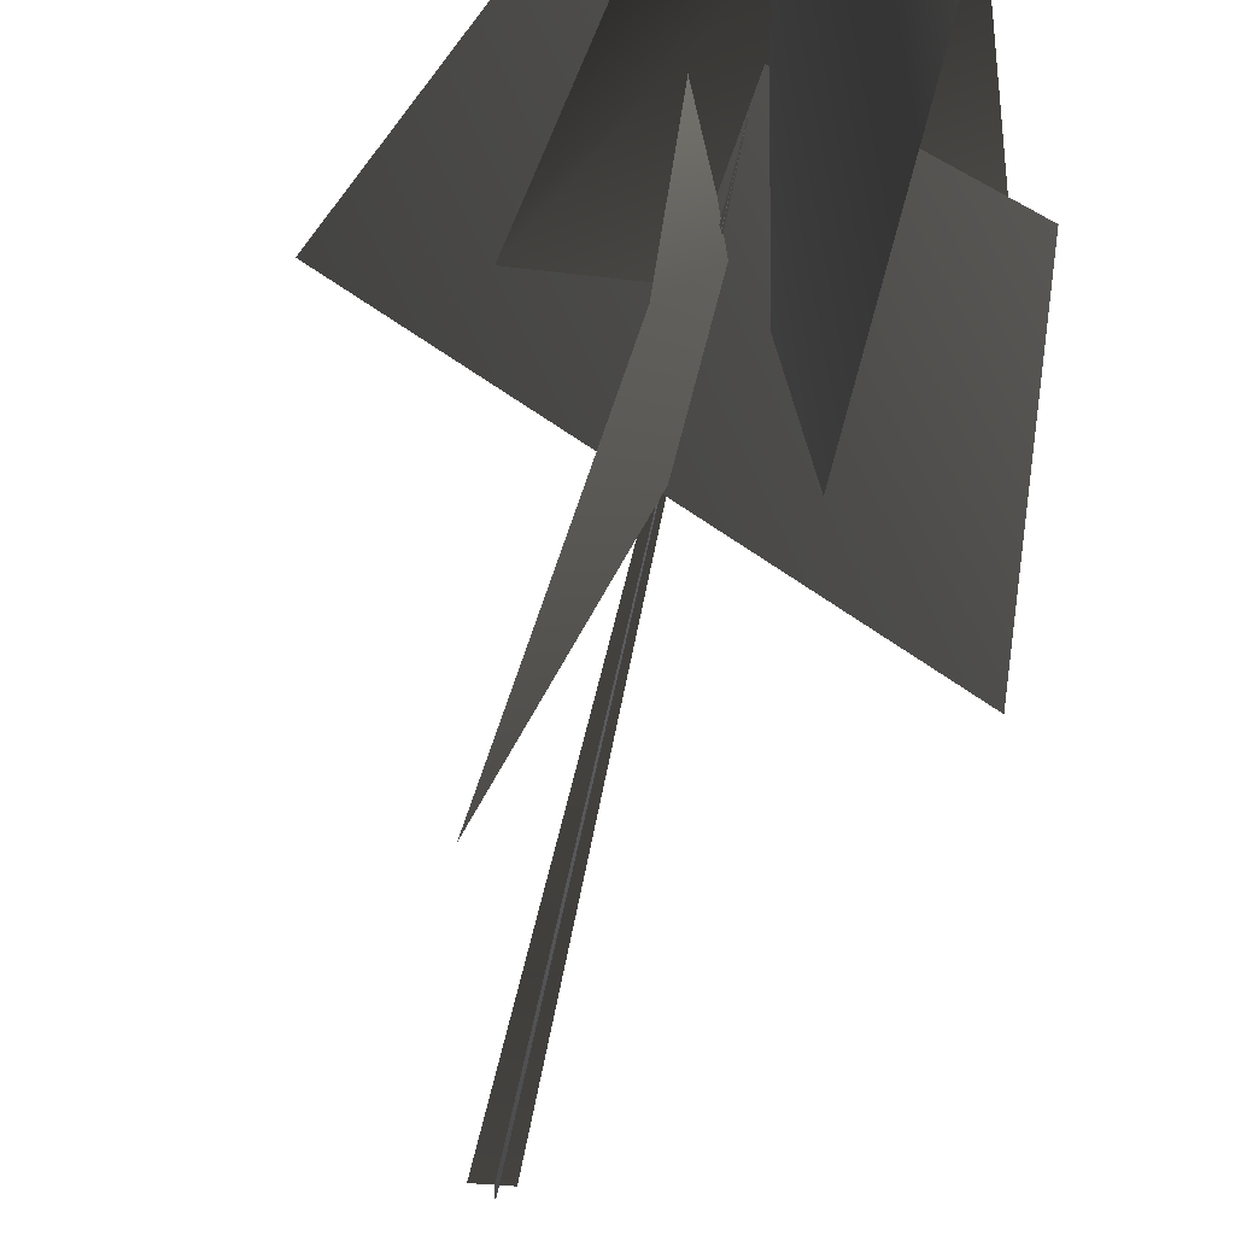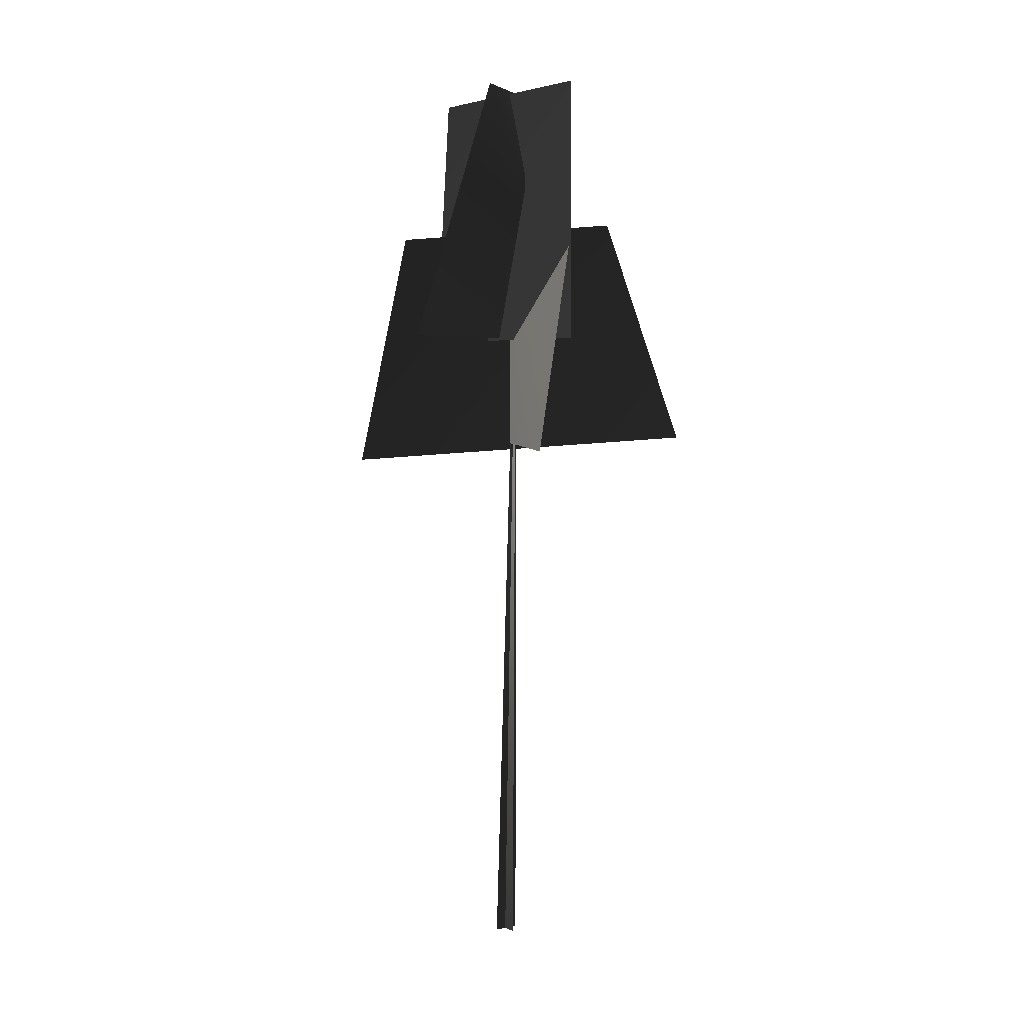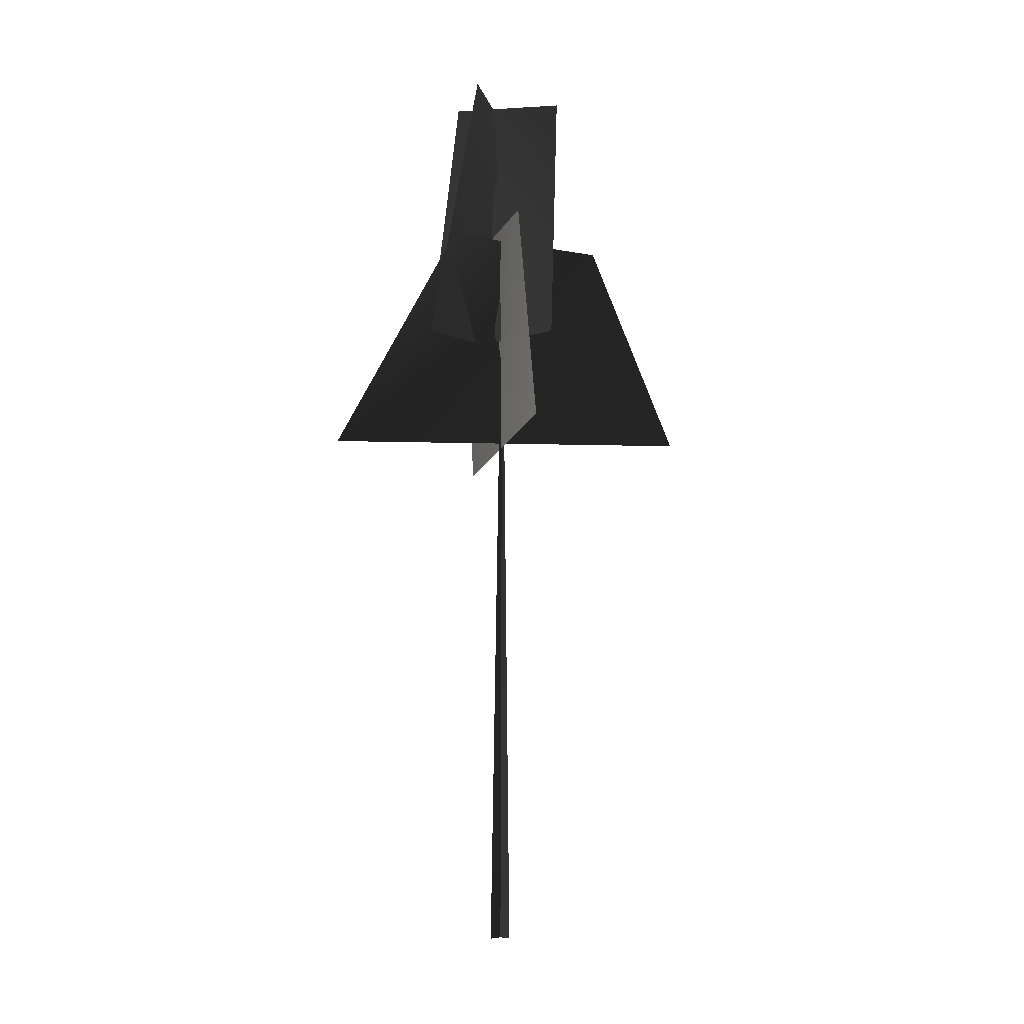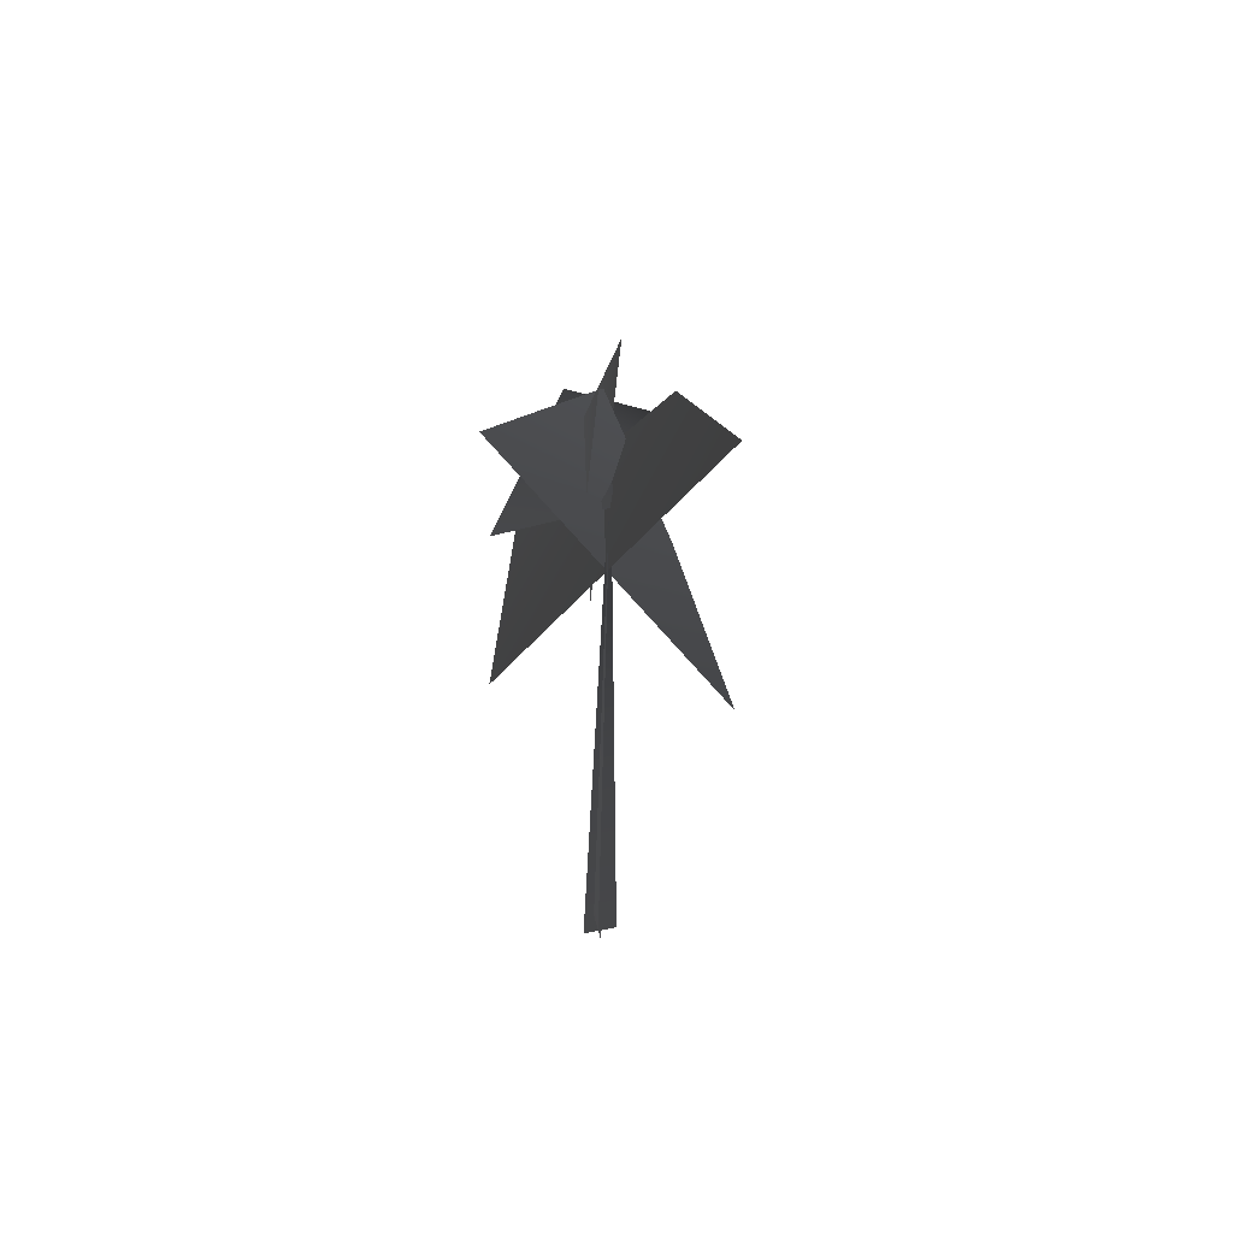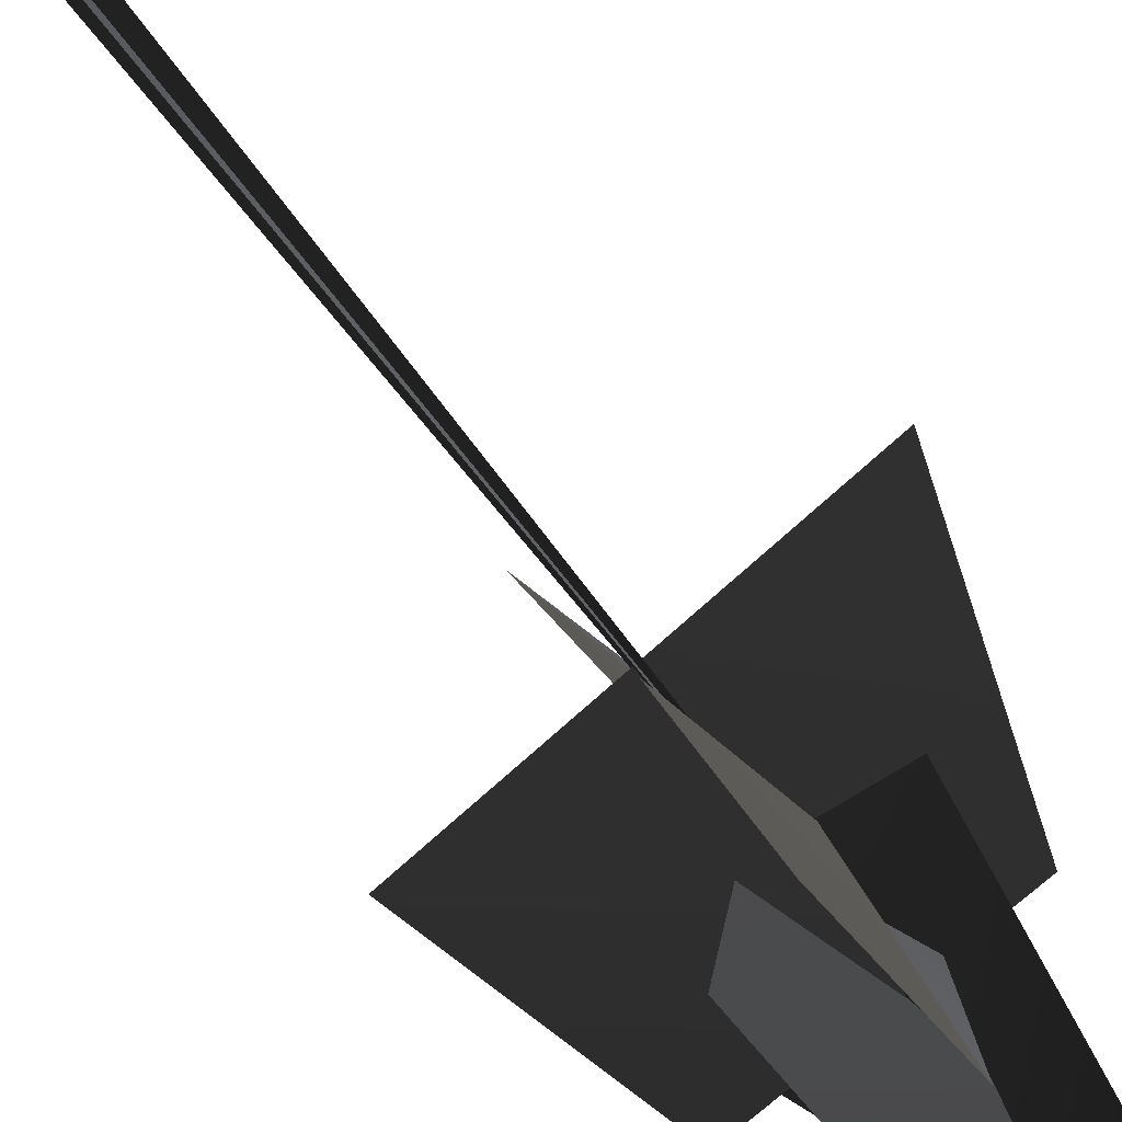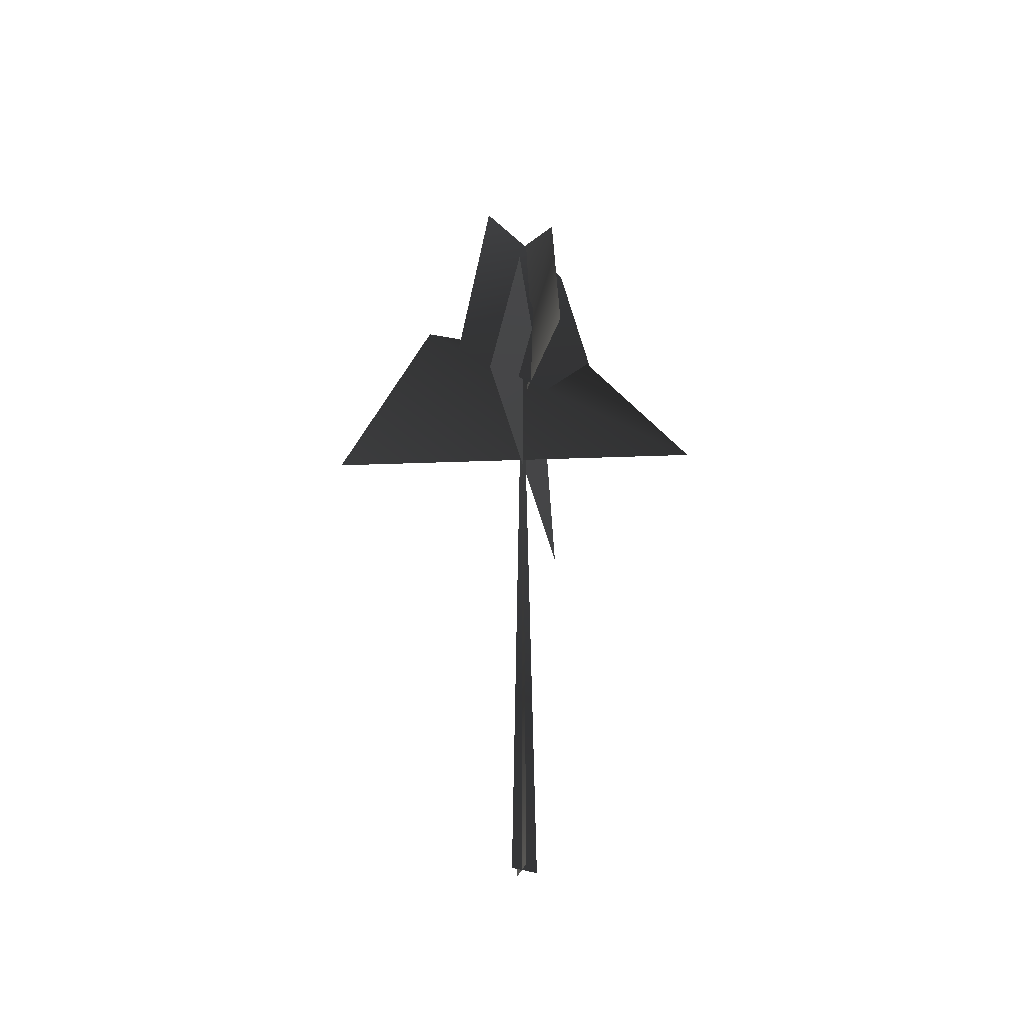
<metadata>
{"format":"obj","ext":"obj","renderer":"f3d","projection":"perspective","resolution":1024,"background":"white","views":[{"elev":-37.9,"azim":171.0,"up":"+Z"},{"elev":2.9,"azim":-32.6,"up":"+Y"},{"elev":-5.6,"azim":46.4,"up":"+Y"},{"elev":-59.8,"azim":14.5,"up":"+Y"},{"elev":-61.0,"azim":34.7,"up":"+Z"},{"elev":-42.9,"azim":-109.2,"up":"+Y"}]}
</metadata>
<code>
v -0.08019 -0.5056 -0.4107
v 0.2675 25.89 0.1726
v -0.04637 -0.511 0.4553
v 0.4119 -0.5056 -0.07356
v 0.2675 25.89 0.1726
v -0.4545 -0.511 -0.05369
v -0.08019 -0.5056 -0.4107
v -0.04637 -0.511 0.4553
v 0.2675 25.89 0.1726
v 0.4119 -0.5056 -0.07356
v -0.4545 -0.511 -0.05369
v 0.2675 25.89 0.1726
v -1.312 22.14 -3.091
v 0.2953 22.11 3.861
v 1.26 31.69 2.403
v -1.431 31.07 -1.938
v 3.069 22.2 0.2798
v -4.063 22.24 0.2209
v -1.393 31.56 0.9901
v 2.11 31.42 -0.9953
v -2.505 18.04 6.018
v 2.952 18.47 -6.524
v 1.614 25.99 -3.504
v 0.7535 25.85 3.104
v -4.739 17.61 -2.889
v 5.472 18.46 3.43
v 3.155 26.49 2.083
v -3.677 25.87 -1.334
v -1.312 22.14 -3.091
v 1.26 31.69 2.403
v 0.2953 22.11 3.861
v -1.431 31.07 -1.938
v 3.069 22.2 0.2798
v -1.393 31.56 0.9901
v -4.063 22.24 0.2209
v 2.11 31.42 -0.9953
v -2.505 18.04 6.018
v 1.614 25.99 -3.504
v 2.952 18.47 -6.524
v 0.7535 25.85 3.104
v -4.739 17.61 -2.889
v 3.155 26.49 2.083
v 5.472 18.46 3.43
v -3.677 25.87 -1.334
g MEP_Con_01_d_LOD_02(Clone)_13195_260
f 1 3 2
f 4 6 5
f 7 9 8
f 10 12 11
f 13 15 14
f 16 15 13
f 17 19 18
f 20 19 17
f 21 23 22
f 24 23 21
f 25 27 26
f 28 27 25
f 29 31 30
f 32 29 30
f 33 35 34
f 36 33 34
f 37 39 38
f 40 37 38
f 41 43 42
f 44 41 42

</code>
